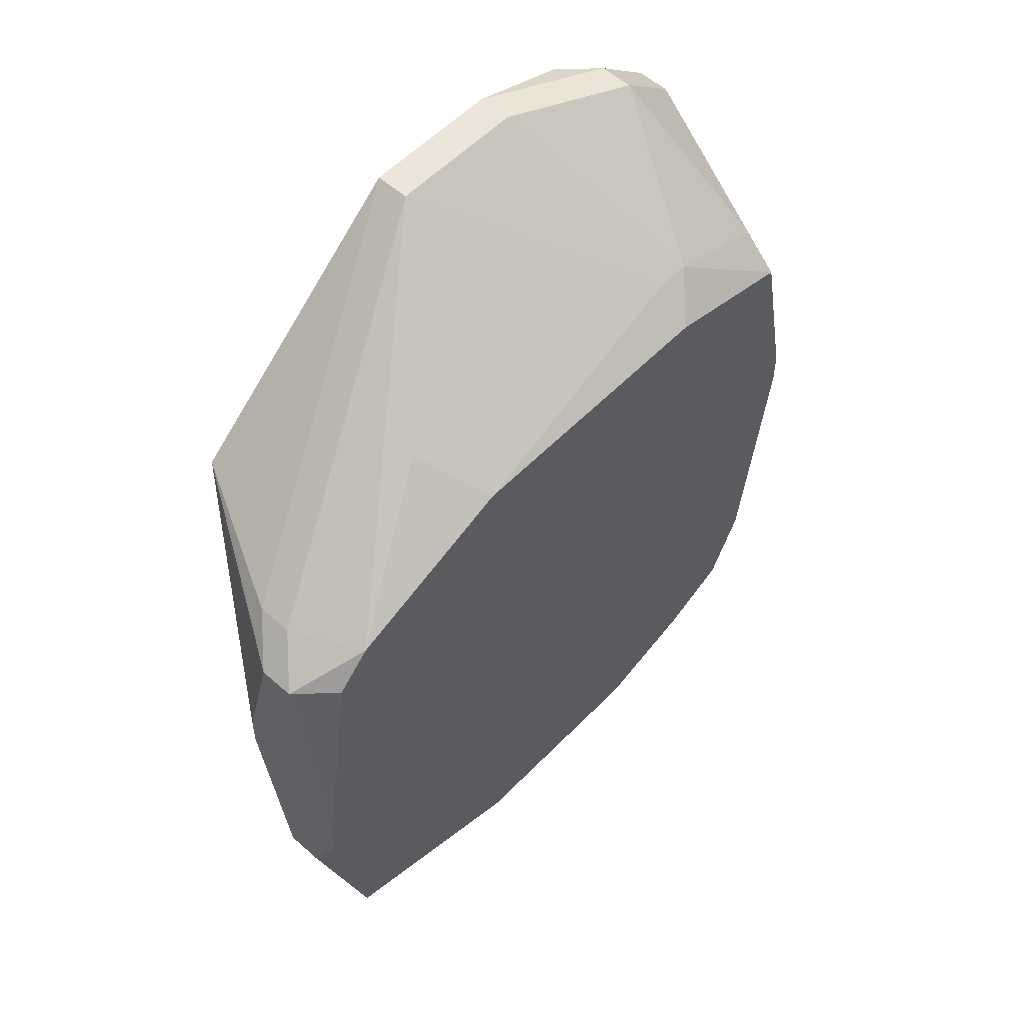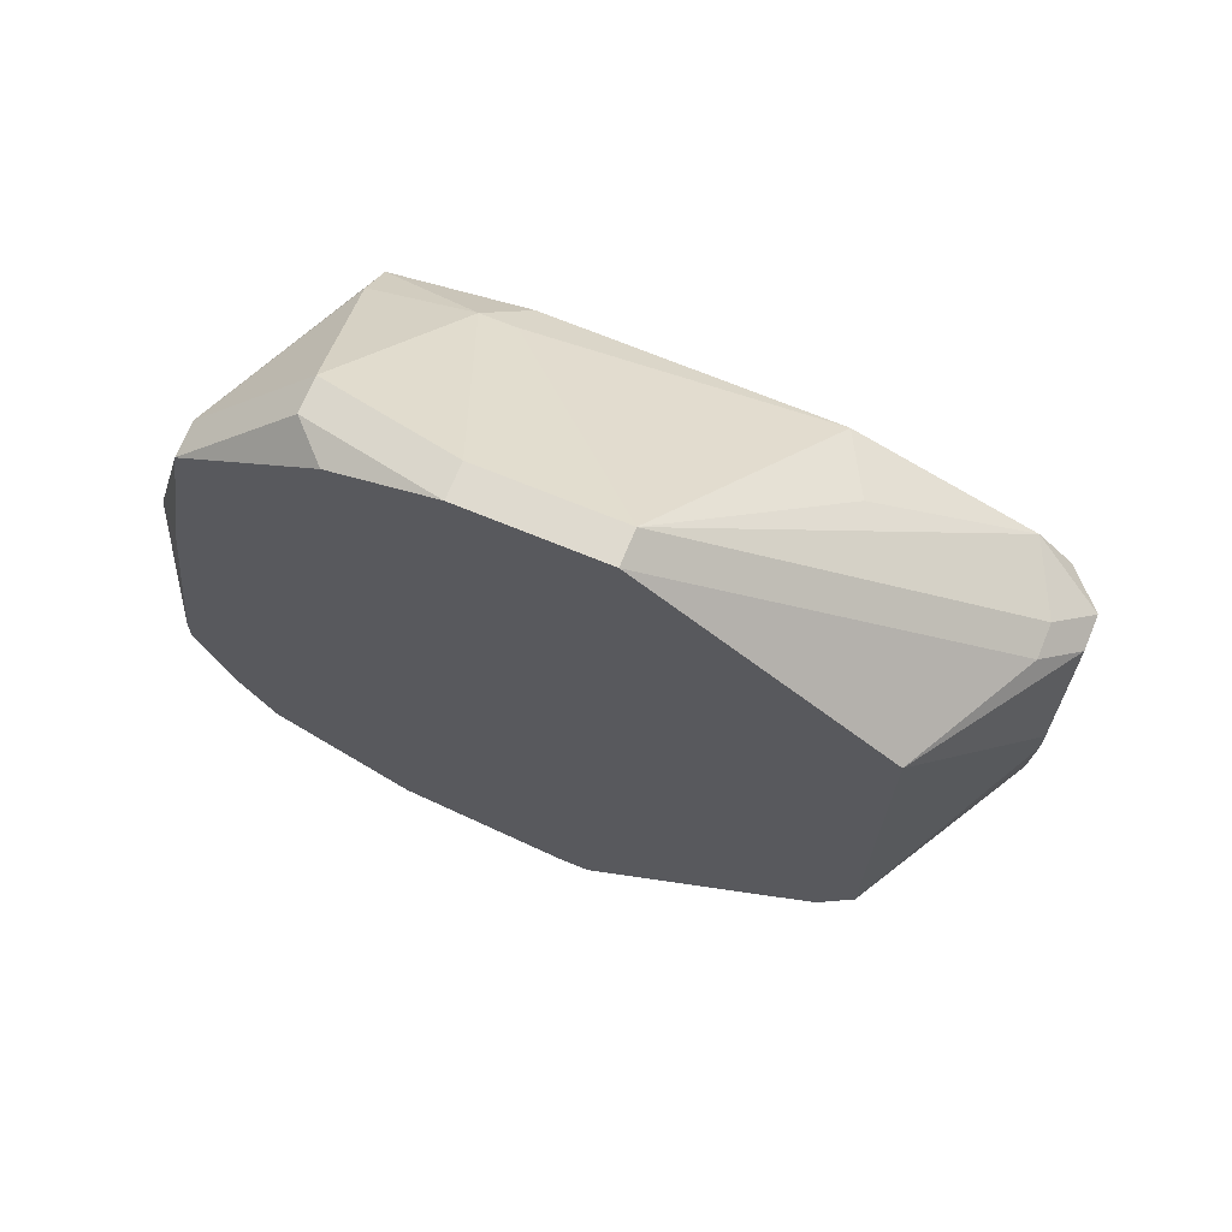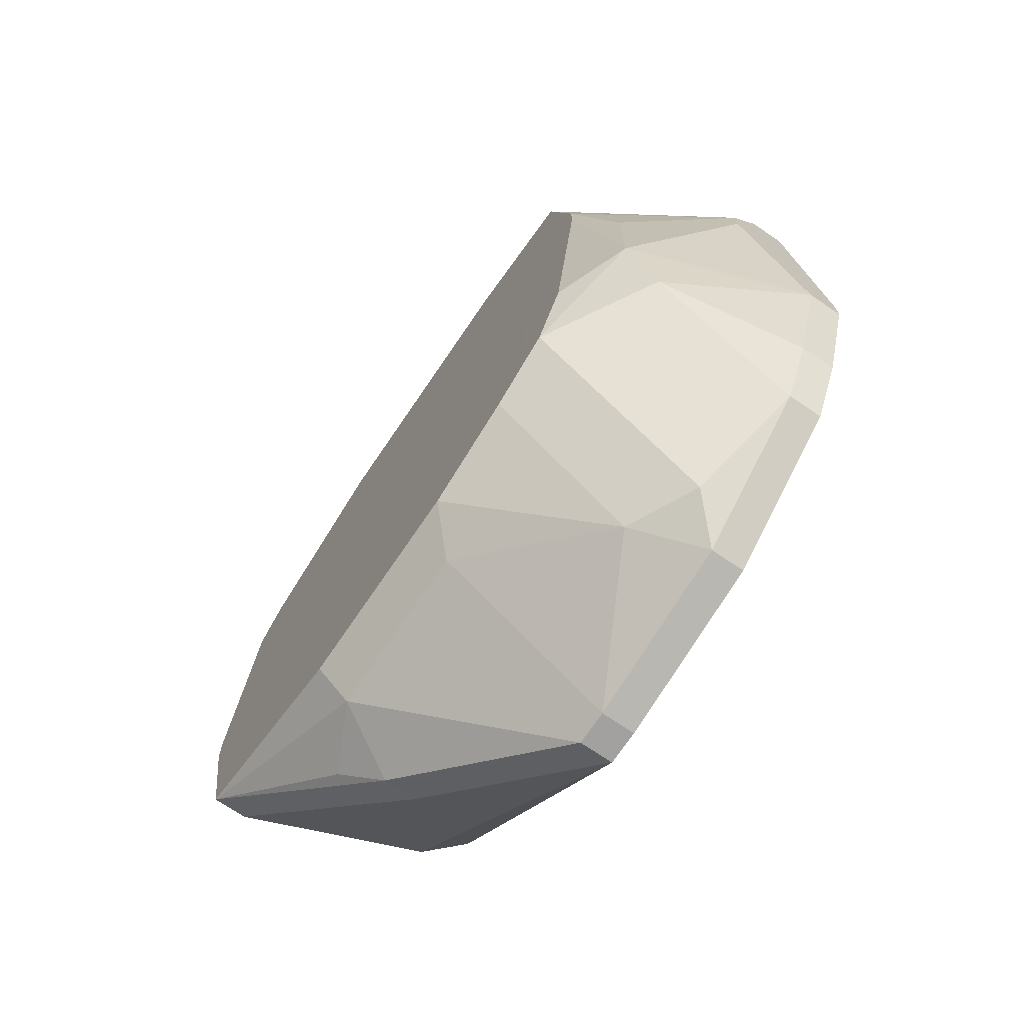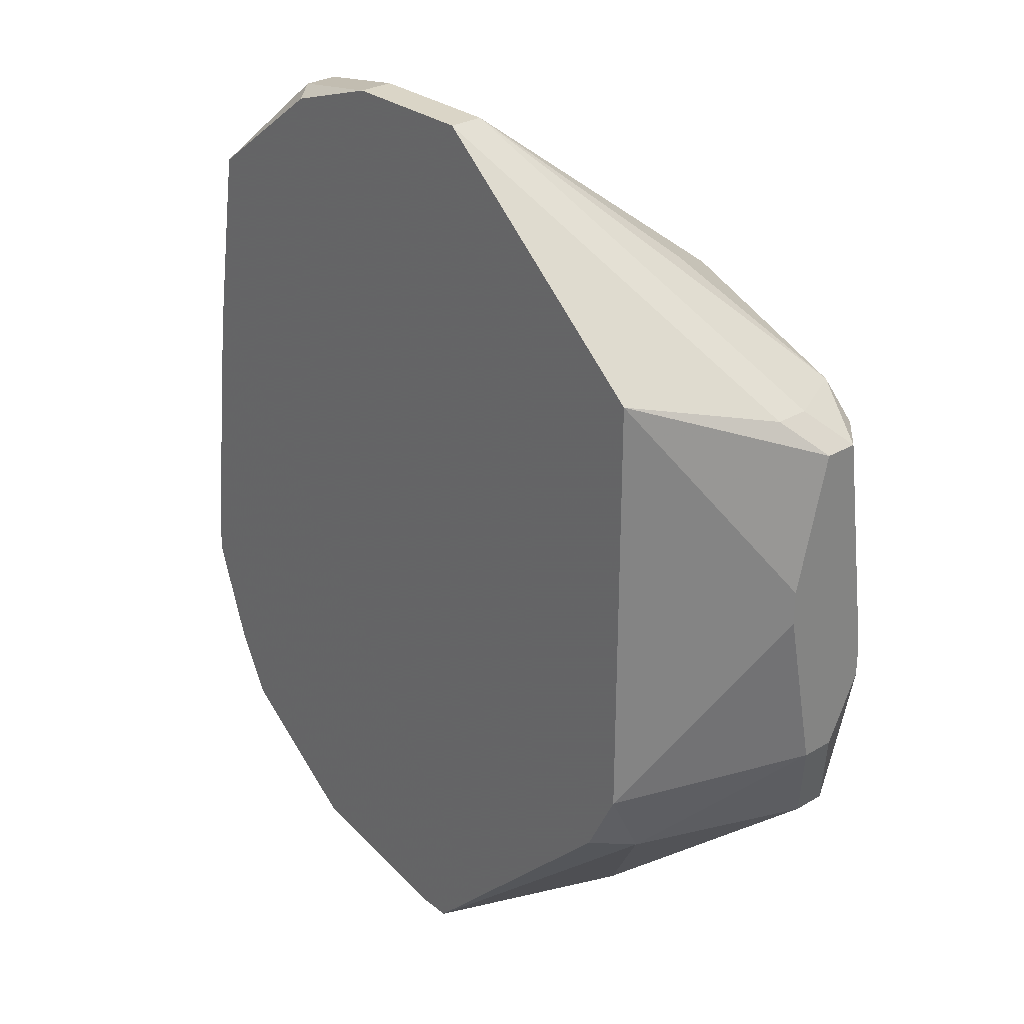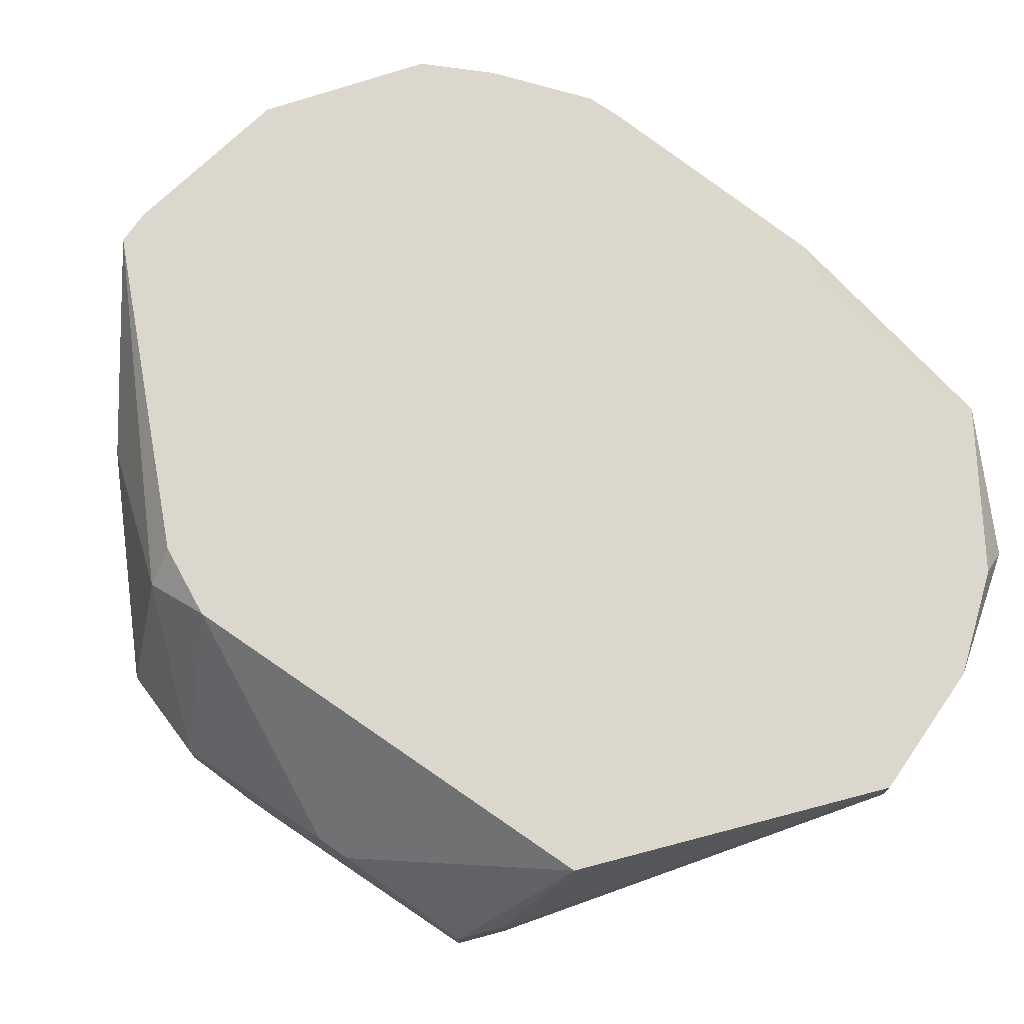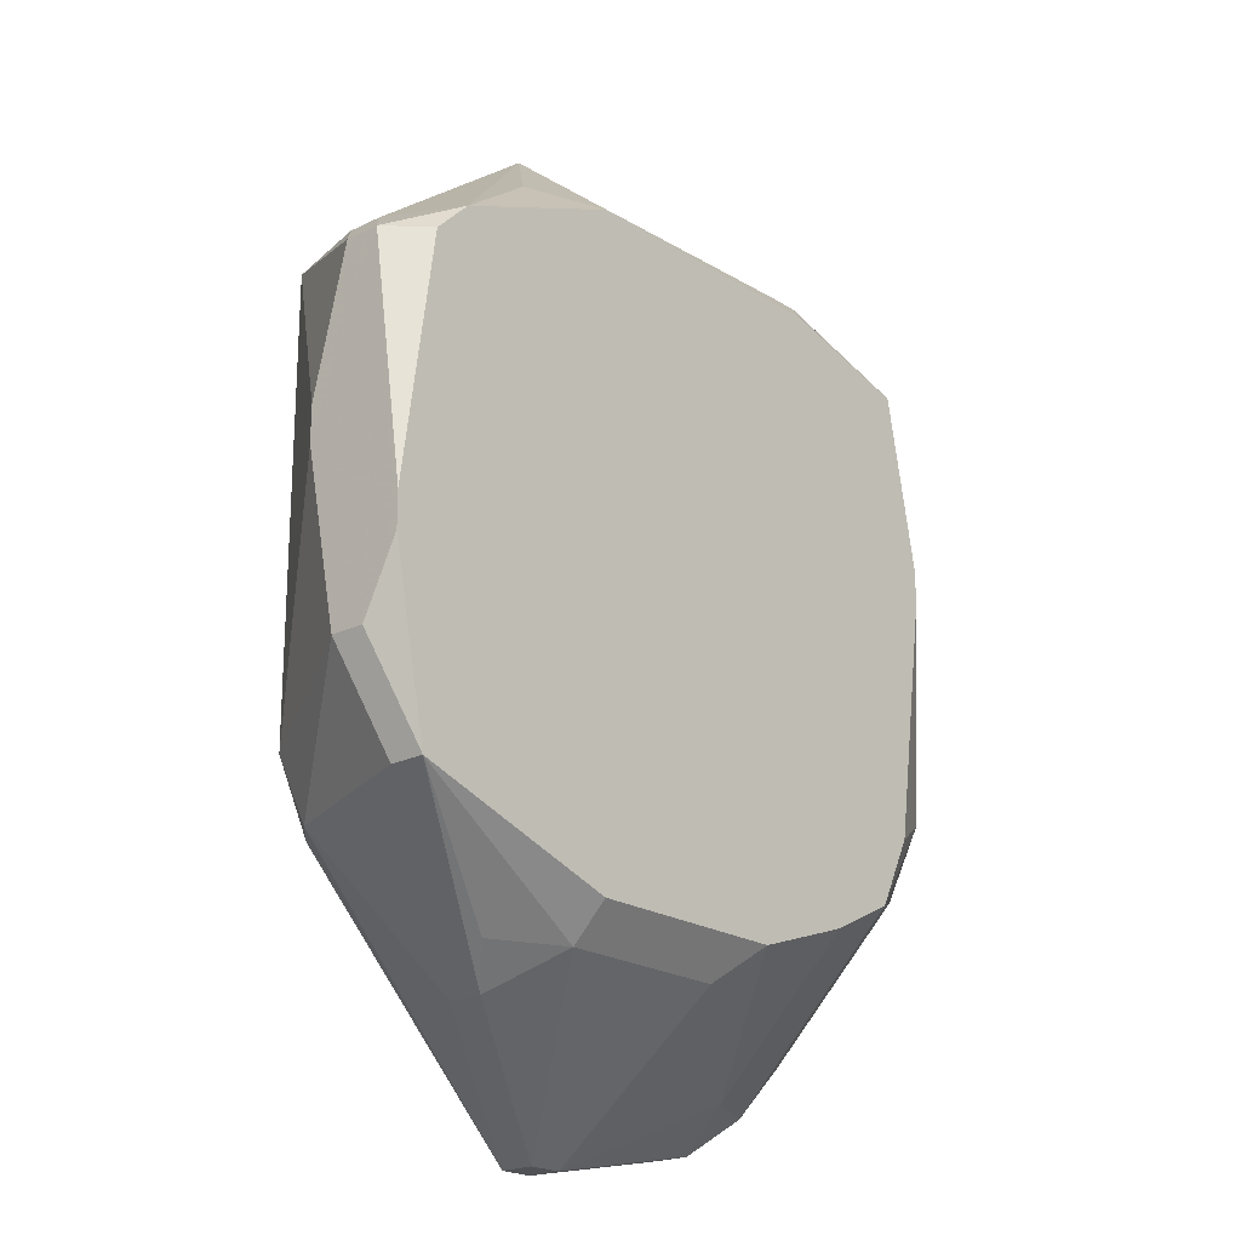
<metadata>
{"format":"obj","ext":"obj","renderer":"f3d","projection":"perspective","resolution":1024,"background":"white","views":[{"elev":55.4,"azim":133.0,"up":"+Y"},{"elev":70.8,"azim":22.3,"up":"+Y"},{"elev":-72.2,"azim":-124.2,"up":"+Y"},{"elev":29.0,"azim":48.7,"up":"+Y"},{"elev":73.0,"azim":124.7,"up":"+Z"},{"elev":-20.8,"azim":131.3,"up":"+Y"}]}
</metadata>
<code>
v -0.2942 -0.01727 -0.03097
v -0.2161 0.02004 -0.04454
v -0.2161 0.02004 -0.04793
v -0.2161 0.006474 -0.04115
v -0.2942 -0.01727 -0.02758
v -0.2161 0.003081 -0.04115
v -0.2161 -0.003704 -0.05133
v -0.2942 -0.01388 -0.02758
v -0.2161 -0.007096 -0.05133
v -0.2161 -0.01388 -0.04454
v -0.2161 -0.01388 -0.04793
v -0.2195 0.02344 -0.04115
v -0.2195 0.02344 -0.04454
v -0.2195 0.02004 -0.05133
v -0.2195 -0.02406 -0.04793
v -0.2195 -0.02406 -0.05133
v -0.2942 -0.0003112 -0.03776
v -0.2229 0.02344 -0.05133
v -0.2263 0.02683 -0.02758
v -0.2942 0.003081 -0.03776
v -0.2263 -0.01727 -0.02758
v -0.2263 -0.02406 -0.03097
v -0.2297 -0.02406 -0.02758
v -0.2331 -0.03424 -0.04454
v -0.2365 0.03361 -0.04454
v -0.2365 -0.03763 -0.03776
v -0.2365 -0.03763 -0.04115
v -0.2942 0.009867 -0.03436
v -0.2399 0.03022 -0.05133
v -0.2399 -0.03084 -0.05133
v -0.2399 -0.03424 -0.04793
v -0.2942 0.009867 -0.03097
v -0.2908 -0.02745 -0.03097
v -0.2501 0.04719 -0.02758
v -0.2501 0.04719 -0.03097
v -0.2569 -0.03424 -0.04793
v -0.2908 -0.02745 -0.02758
v -0.2535 -0.04781 -0.02758
v -0.2569 -0.04781 -0.02758
v -0.2535 -0.04781 -0.03097
v -0.2569 -0.04781 -0.03097
v -0.2602 -0.03084 -0.05133
v -0.2636 0.04719 -0.02758
v -0.2636 0.04719 -0.03097
v -0.267 0.03022 -0.05133
v -0.2704 0.03361 -0.04793
v -0.267 0.03361 -0.04793
v -0.2704 -0.02745 -0.05133
v -0.2704 -0.04102 -0.03776
v -0.2738 0.04379 -0.02758
v -0.2738 -0.04441 -0.02758
v -0.2738 -0.04441 -0.03097
v -0.2772 0.04379 -0.03097
v -0.2772 0.04379 -0.03436
v -0.2772 -0.02406 -0.05133
v -0.2772 -0.04102 -0.03436
v -0.2806 0.03022 -0.04793
v -0.2806 0.02683 -0.05133
v -0.2806 -0.01727 -0.05133
v -0.284 0.009867 -0.05133
v -0.284 0.006474 -0.05133
v -0.2874 0.03361 -0.02758
v -0.2874 0.03361 -0.03097
v -0.2874 -0.0003112 -0.04793
v -0.2874 -0.01388 -0.04793
v -0.2874 -0.02067 -0.04454
v -0.2874 -0.03424 -0.02758
v -0.2874 -0.03424 -0.03097
v -0.2908 0.02004 -0.03436
v -0.2908 0.01326 -0.02758
f 10 21 22
f 10 22 15
f 25 29 35
f 23 22 21
f 26 15 22
f 46 54 44
f 38 26 22
f 38 22 23
f 11 16 9
f 11 10 15
f 11 15 16
f 6 4 19
f 6 19 21
f 6 21 10
f 47 46 44
f 47 44 35
f 47 35 29
f 45 46 47
f 45 47 29
f 45 58 46
f 32 62 63
f 32 63 28
f 27 16 15
f 27 15 26
f 40 31 27
f 40 27 26
f 40 26 38
f 30 16 31
f 18 29 25
f 18 25 35
f 20 28 58
f 20 58 60
f 61 59 65
f 66 56 68
f 66 68 33
f 37 33 68
f 37 68 67
f 43 34 35
f 43 35 44
f 53 50 43
f 53 43 44
f 53 44 54
f 53 54 63
f 53 63 62
f 53 62 50
f 57 63 54
f 57 54 46
f 57 46 58
f 57 58 63
f 69 63 58
f 69 58 28
f 69 28 63
f 70 62 32
f 24 27 31
f 24 31 16
f 24 16 27
f 49 56 48
f 2 19 4
f 64 20 60
f 64 60 61
f 64 61 65
f 64 65 17
f 64 17 20
f 55 66 65
f 55 65 59
f 55 48 56
f 55 56 66
f 1 66 33
f 1 33 37
f 1 37 5
f 1 17 65
f 1 65 66
f 52 51 67
f 52 67 68
f 52 68 56
f 52 56 49
f 8 70 32
f 8 32 28
f 8 28 20
f 8 20 17
f 8 17 1
f 8 1 5
f 8 5 37
f 8 37 67
f 8 67 51
f 8 51 39
f 8 39 38
f 8 38 23
f 8 23 21
f 8 21 19
f 8 19 34
f 8 34 43
f 8 43 50
f 8 50 62
f 8 62 70
f 42 49 48
f 42 48 55
f 42 55 59
f 42 59 61
f 42 61 60
f 42 60 58
f 42 58 45
f 42 45 29
f 42 29 18
f 42 18 14
f 42 14 7
f 42 7 9
f 42 9 16
f 42 16 30
f 3 2 4
f 3 4 6
f 3 6 10
f 3 10 11
f 3 11 9
f 3 9 7
f 3 7 14
f 3 14 18
f 12 34 19
f 12 19 2
f 41 52 49
f 41 40 38
f 41 38 39
f 41 39 51
f 41 51 52
f 13 12 2
f 13 2 3
f 13 3 18
f 13 18 35
f 13 35 34
f 13 34 12
f 36 41 49
f 36 49 42
f 36 42 30
f 36 30 31
f 36 31 40
f 36 40 41

</code>
